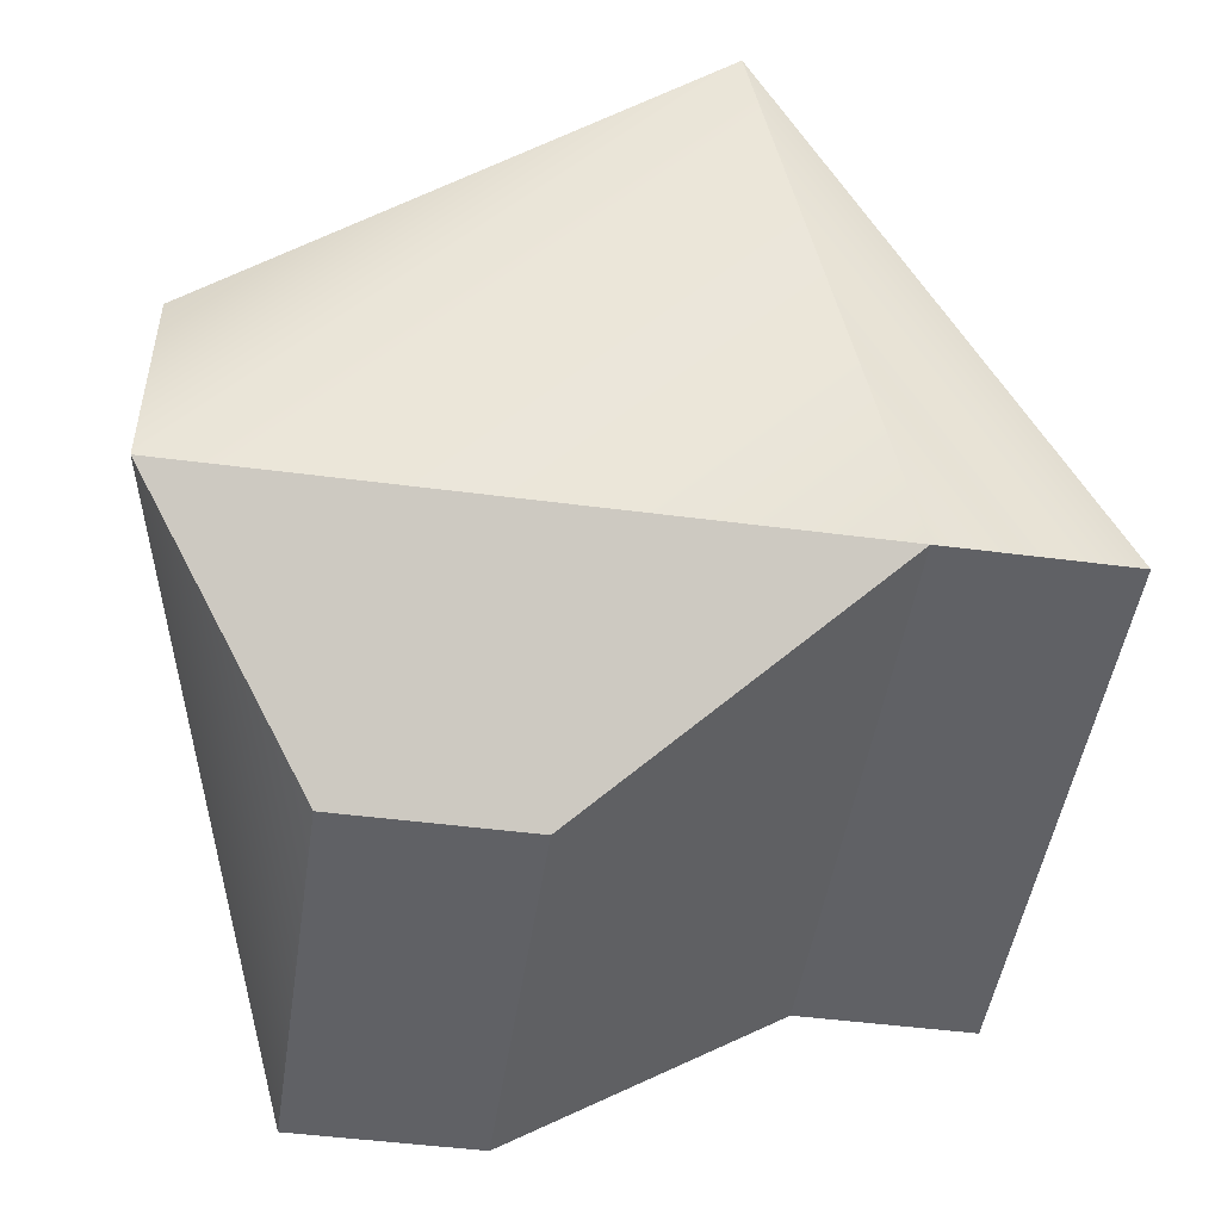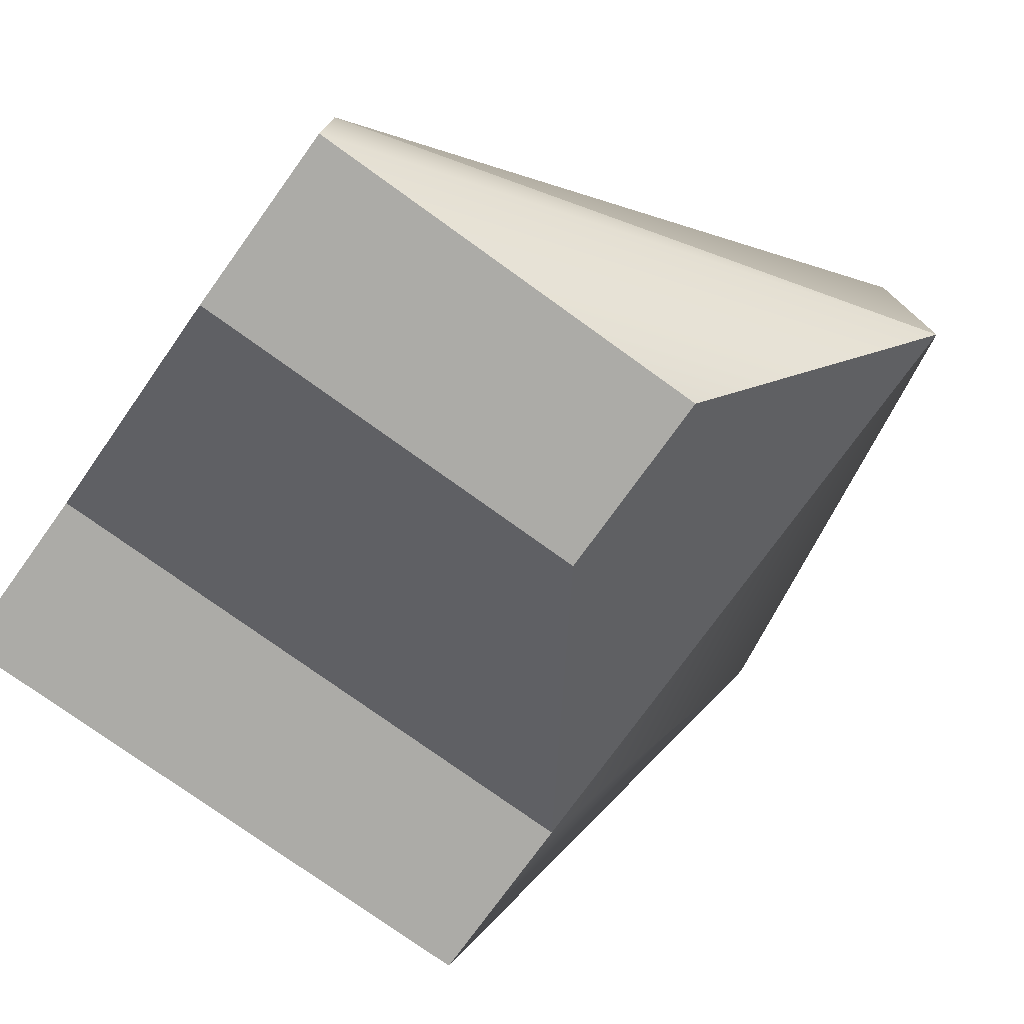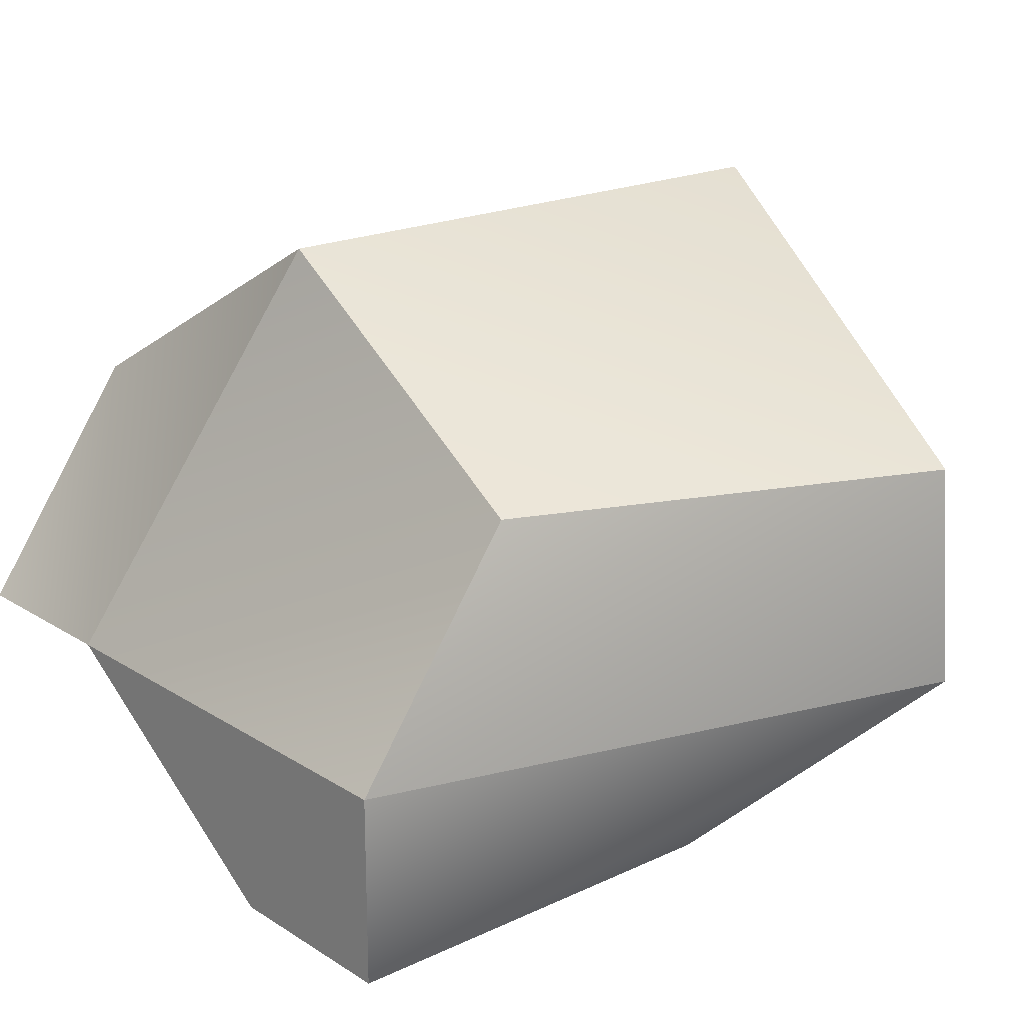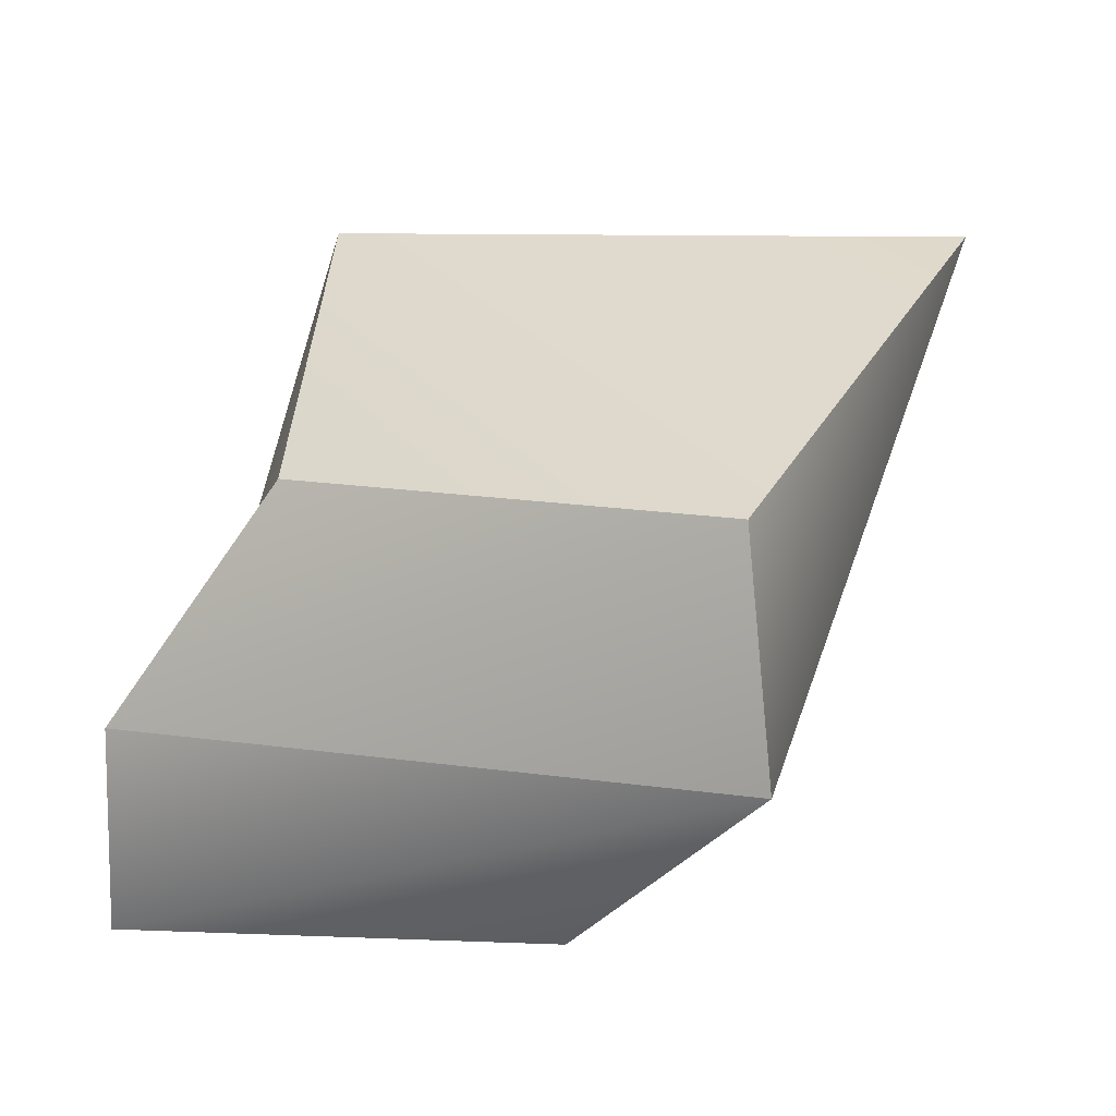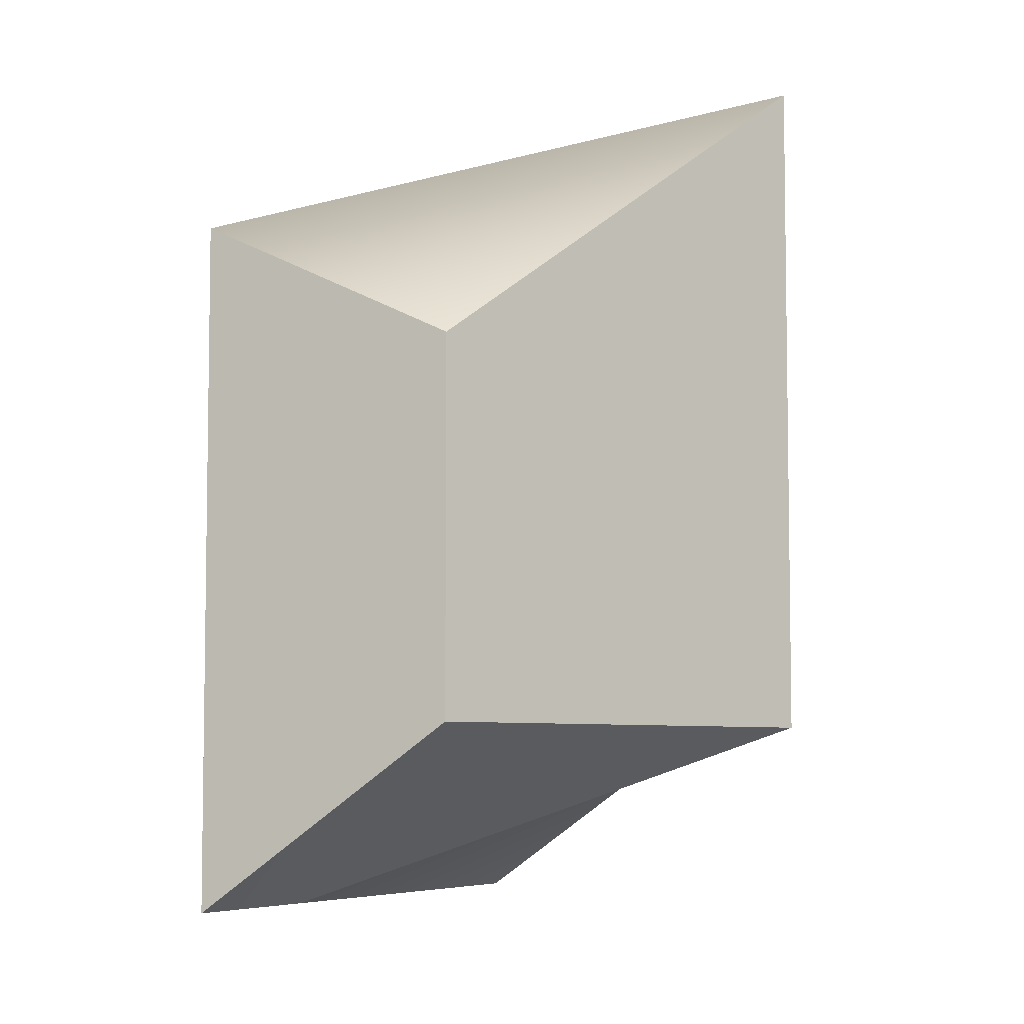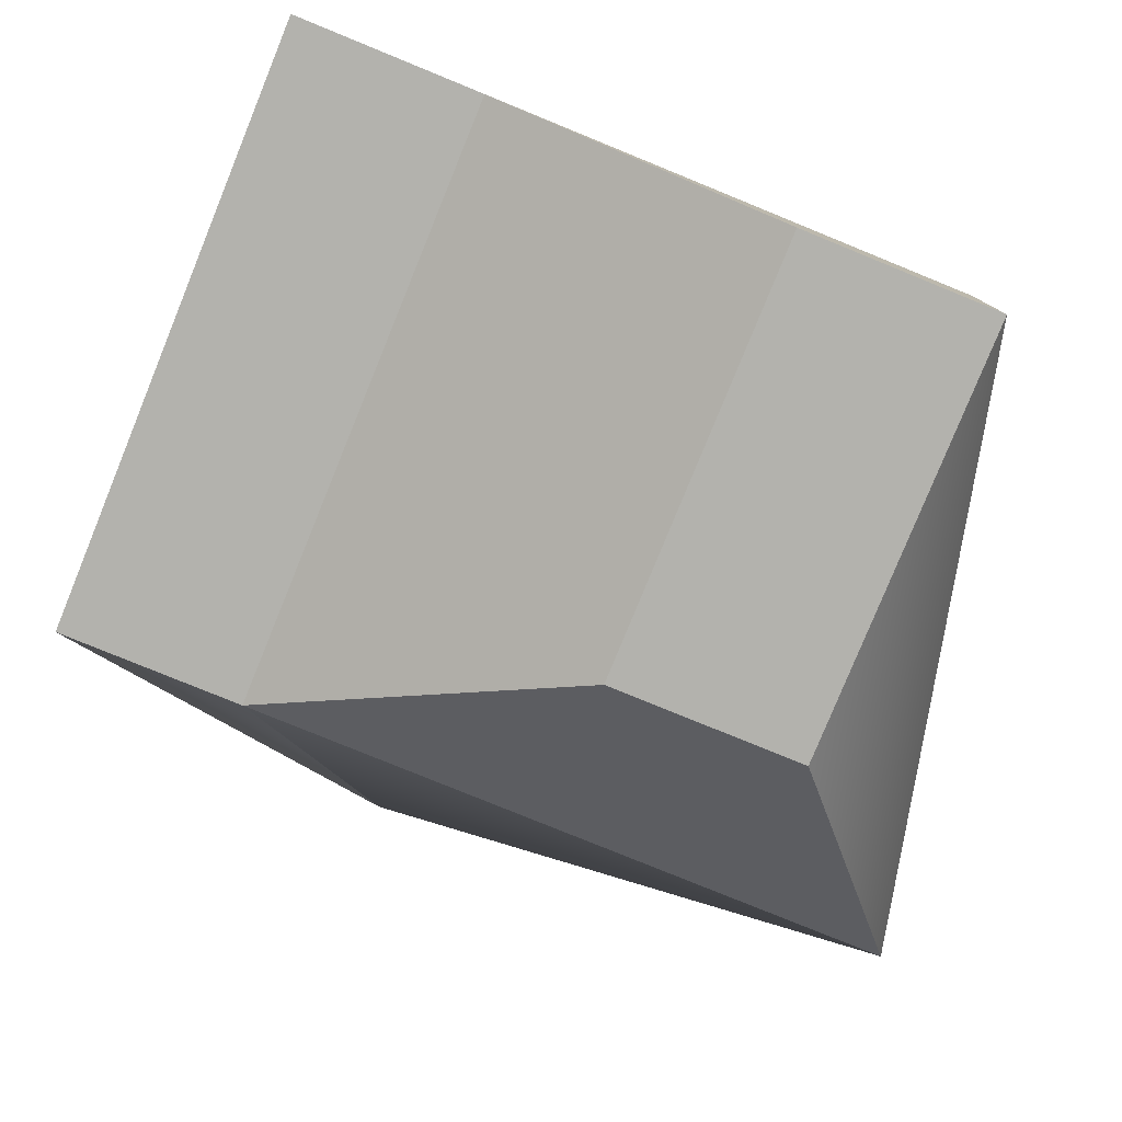
<metadata>
{"format":"obj","ext":"obj","renderer":"f3d","projection":"perspective","resolution":1024,"background":"white","views":[{"elev":-47.6,"azim":-8.4,"up":"+Y"},{"elev":-76.2,"azim":-125.8,"up":"+Y"},{"elev":19.8,"azim":-130.9,"up":"+Y"},{"elev":10.4,"azim":-84.1,"up":"+Y"},{"elev":-6.2,"azim":112.4,"up":"+Z"},{"elev":-79.4,"azim":157.8,"up":"+Y"}]}
</metadata>
<code>
o Trash11
g Trash11
v 43.89 66.93 -43.78
v 42.89 66.93 -43.78
v 45.39 67.93 -42.8
v 41.97 67.93 -42.8
v 42.89 66.93 -45.99
v 42.89 67.93 -45.99
v 43.89 66.93 -45.99
v 45.39 67.93 -45.99
v 44.48 70.19 -41.92
v 41.97 69.15 -42.92
v 44.48 70.19 -45.13
v 42.89 69.15 -45.13
v 46.36 67.93 -45.99
v 46.36 67.93 -42.8
v 46.36 69.15 -45.13
v 46.36 69.15 -43.38
f 3 4 2 1
f 4 6 5 2
f 6 8 7 5
f 8 3 1 7
f 11 12 10 9
f 1 2 5 7
f 9 10 4 3
f 15 16 14 13
f 10 12 6 4
f 12 11 8 6
f 13 14 3 8
f 15 13 8 11
f 14 16 9 3
f 16 15 11 9

</code>
